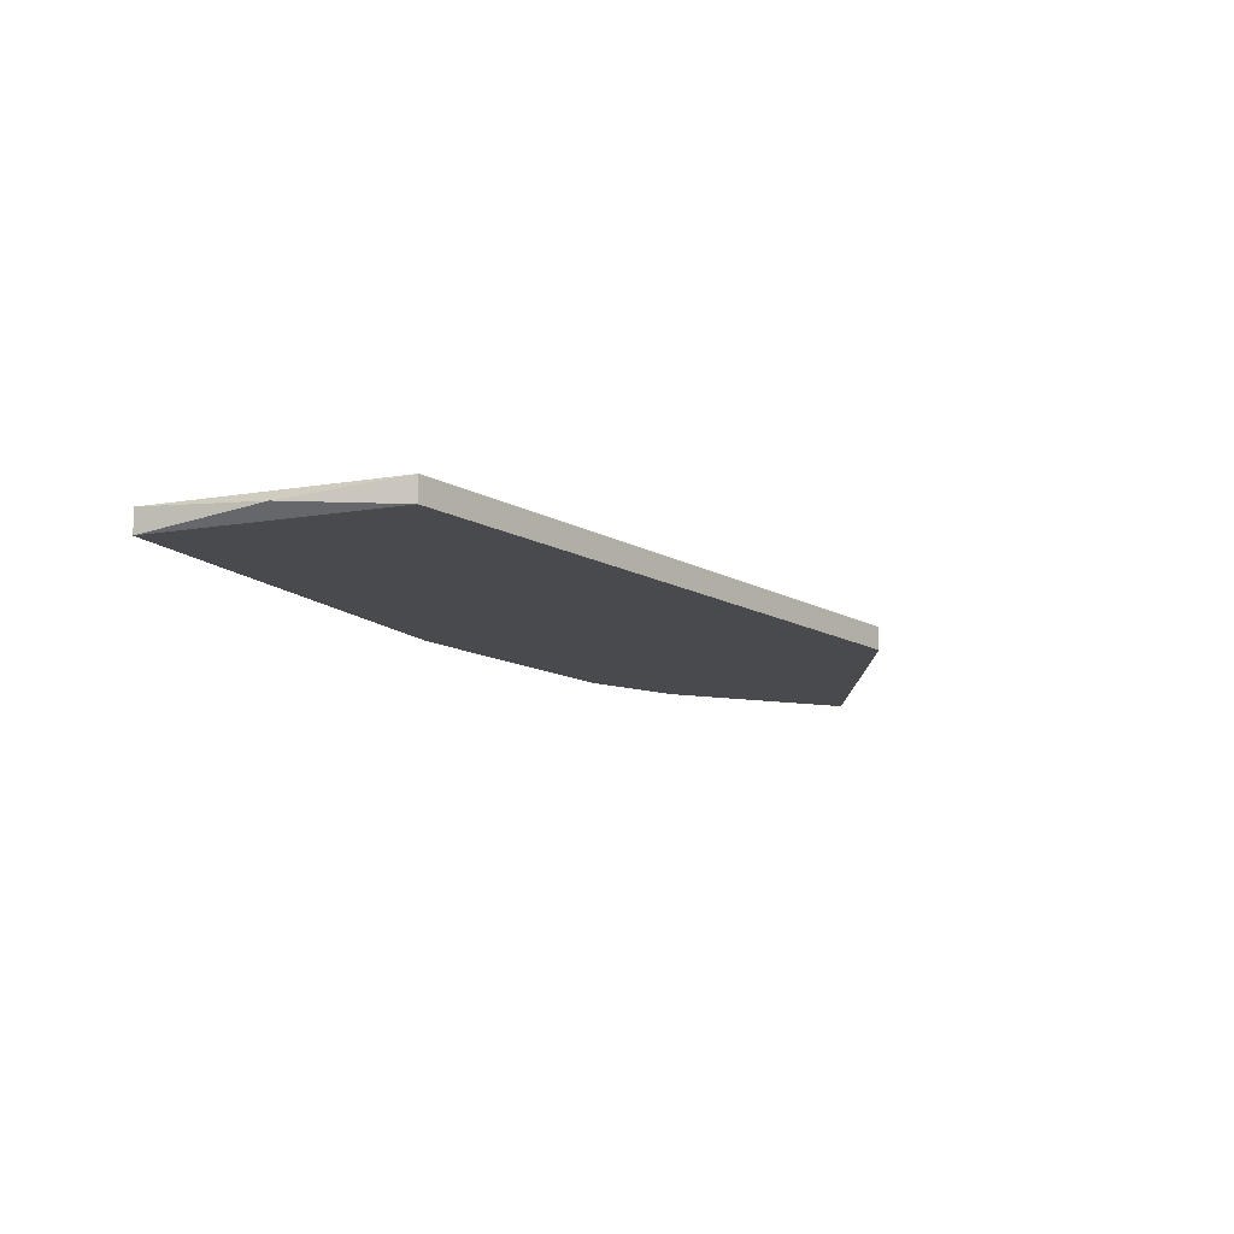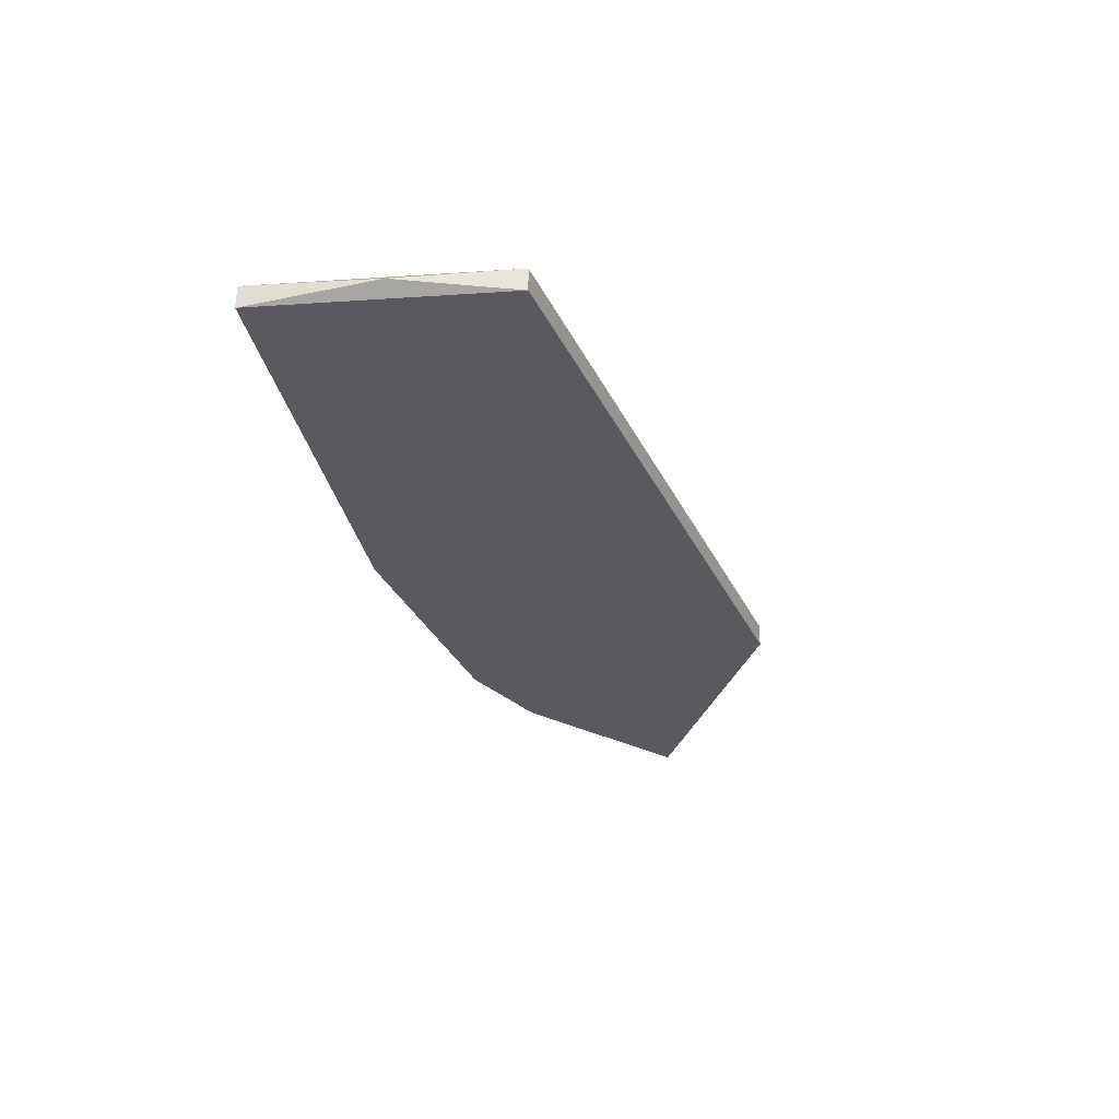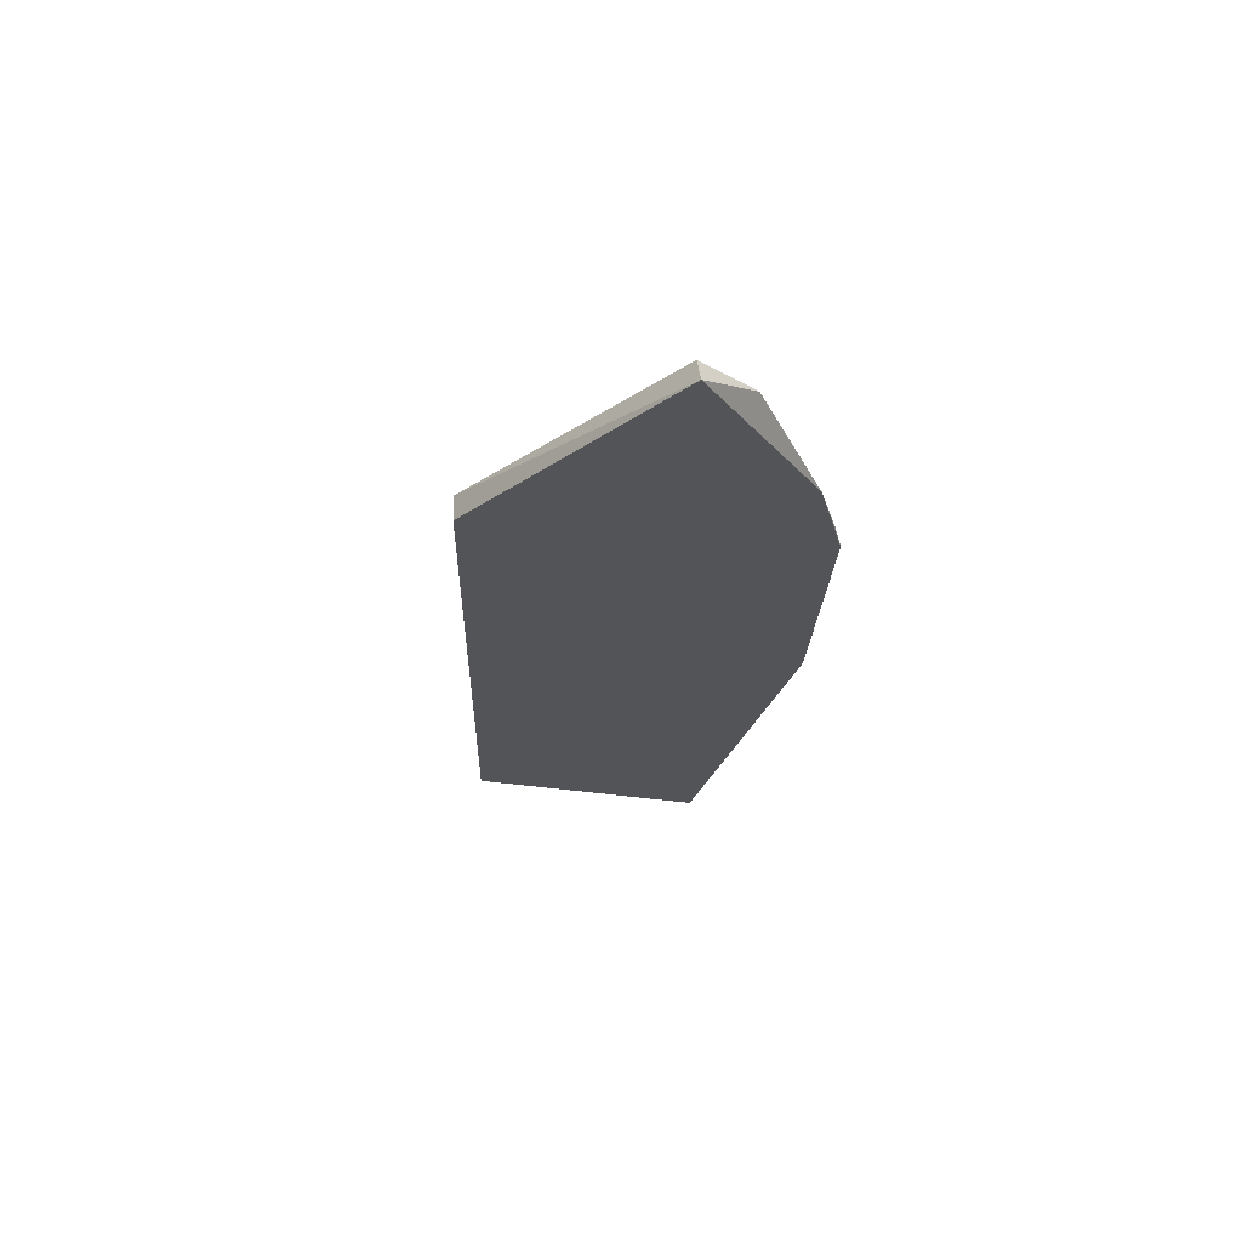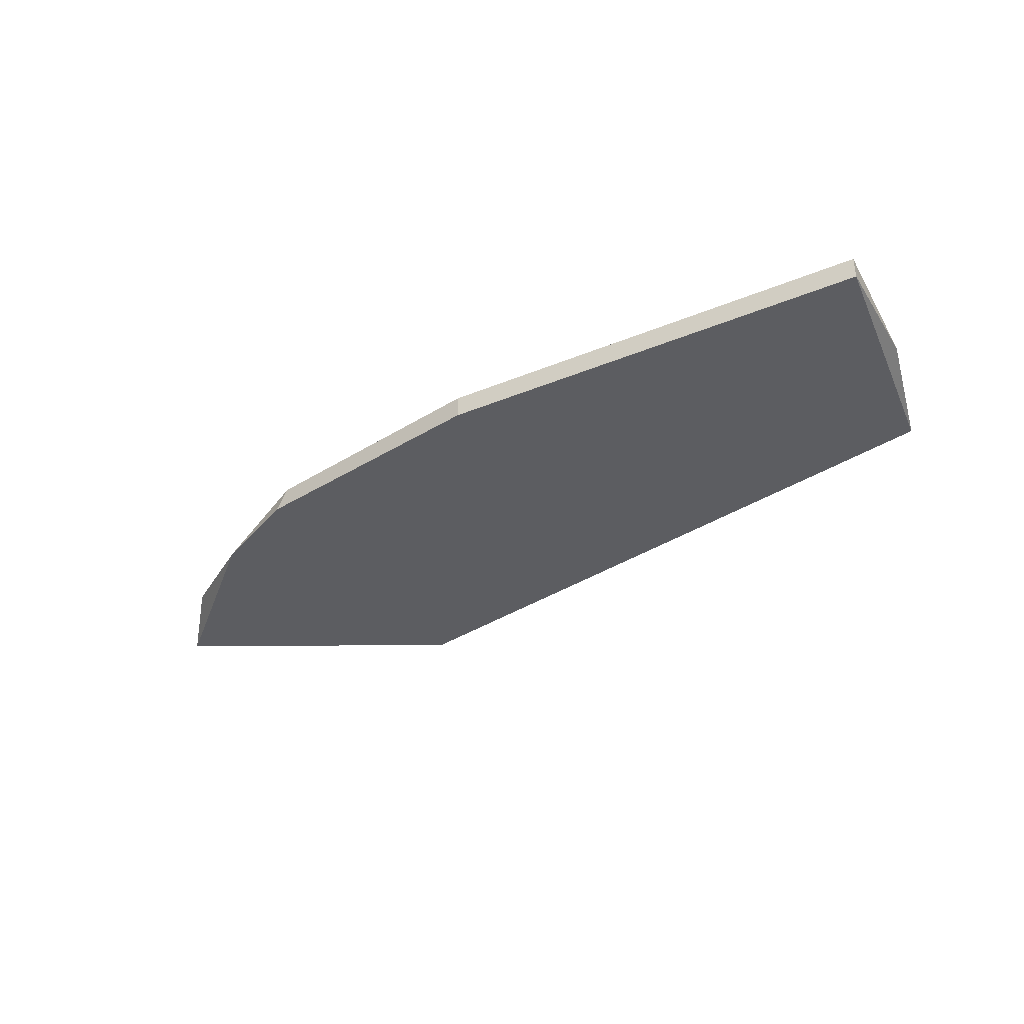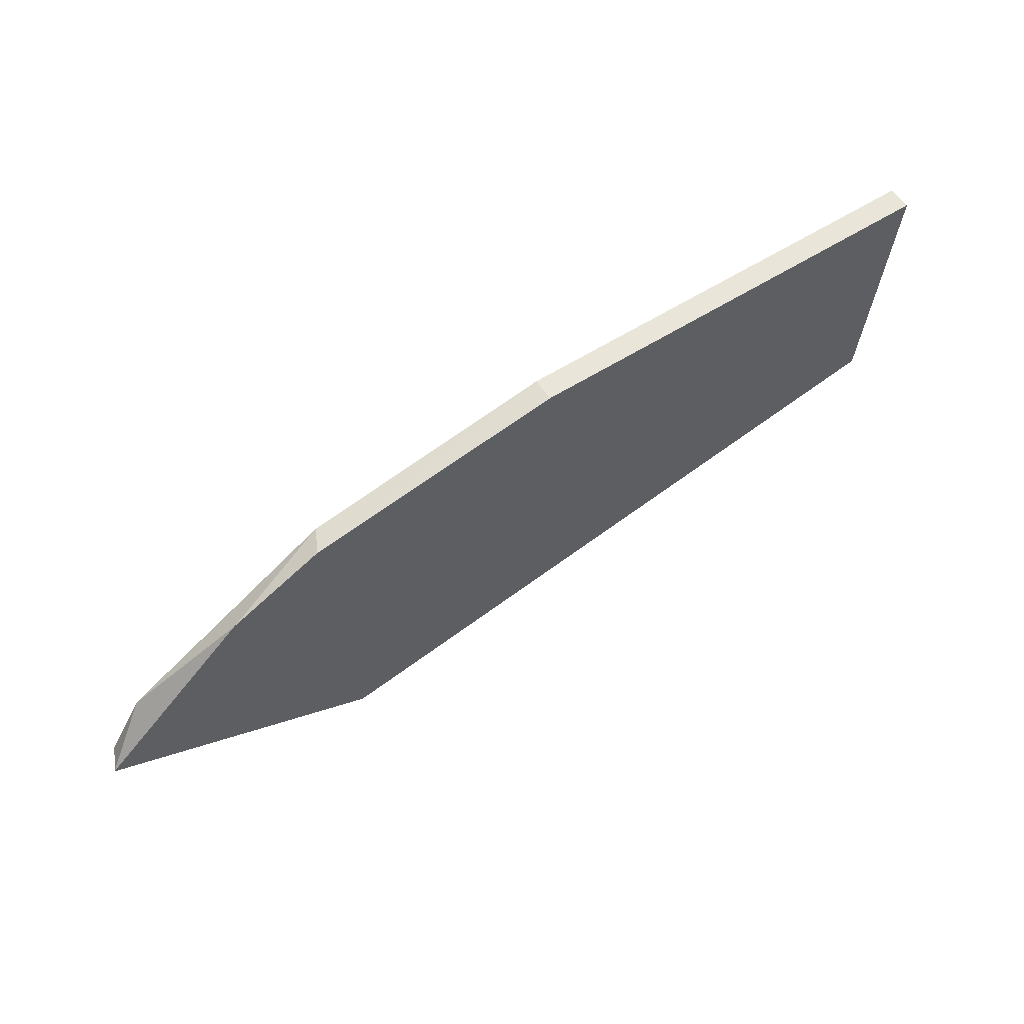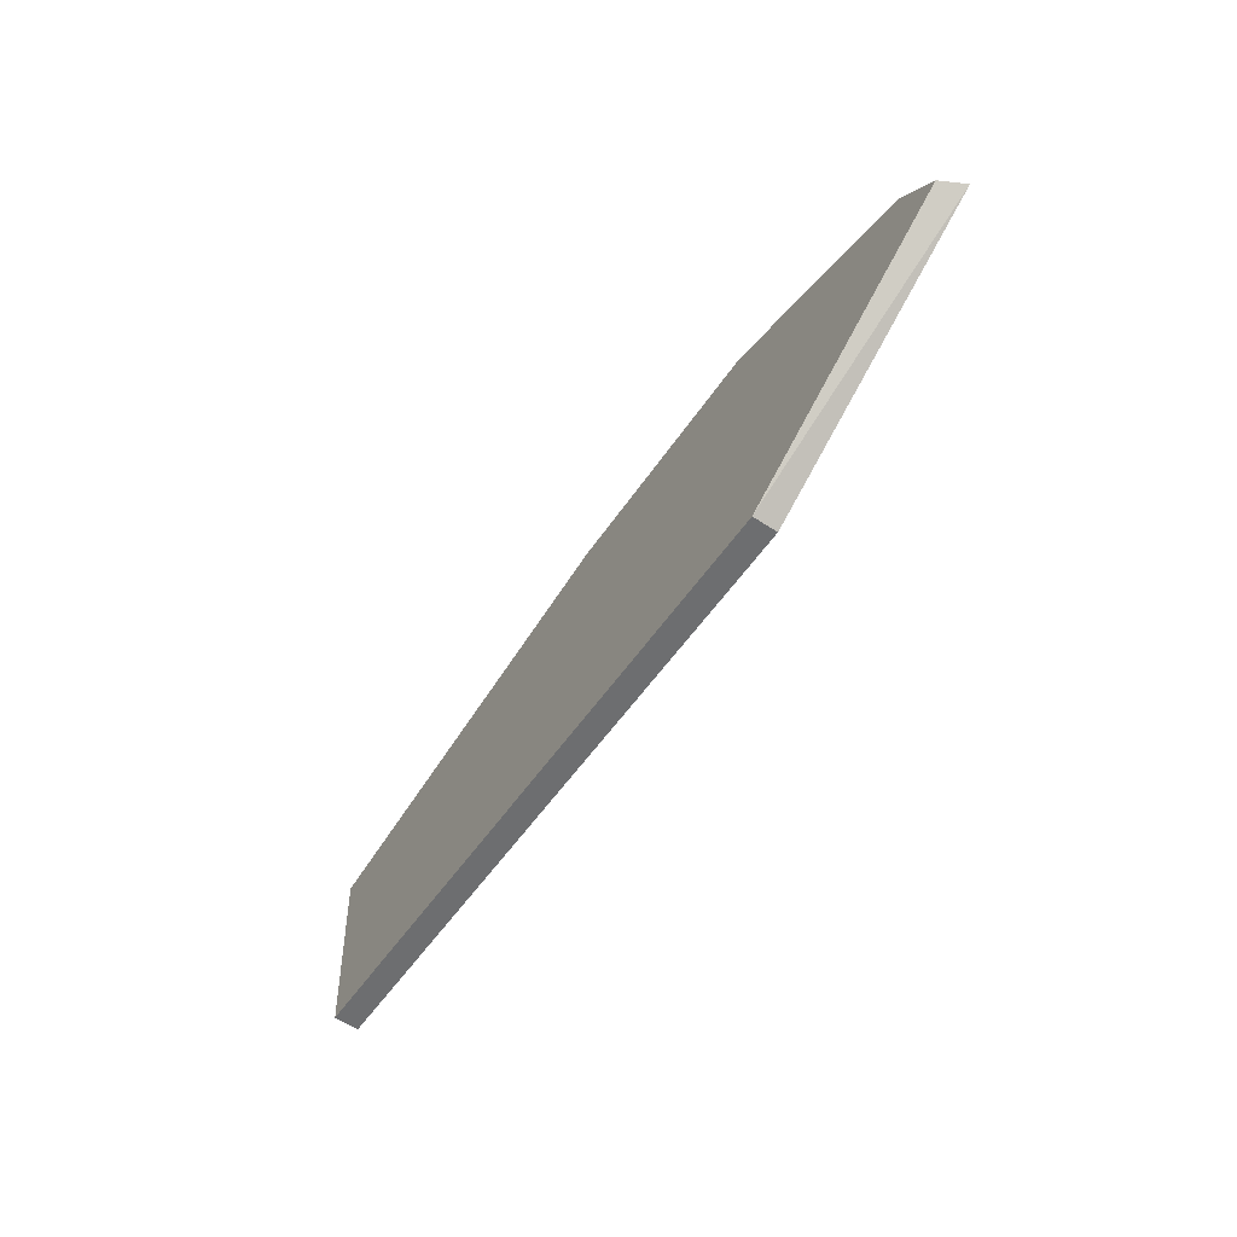
<metadata>
{"format":"obj","ext":"obj","renderer":"f3d","projection":"perspective","resolution":1024,"background":"white","views":[{"elev":-12.9,"azim":116.6,"up":"+Y"},{"elev":-31.3,"azim":100.8,"up":"+Y"},{"elev":-23.4,"azim":-102.8,"up":"+Y"},{"elev":-37.2,"azim":27.9,"up":"+Y"},{"elev":58.1,"azim":-33.3,"up":"+Z"},{"elev":-64.5,"azim":-123.1,"up":"+Z"}]}
</metadata>
<code>
v -0.597 0.02967 0.1204
v -0.5951 0.02588 0.06733
v -0.6387 0.02588 0.09008
v -0.4871 0.02588 0.128
v -0.4909 0.02967 0.08818
v -0.5951 0.02967 0.06733
v -0.4871 0.02967 0.128
v -0.4909 0.02588 0.08818
v -0.5572 0.02588 0.128
v -0.6368 0.02967 0.09008
v -0.6141 0.02588 0.1128
v -0.5572 0.02967 0.128
v -0.6311 0.02967 0.09954
v -0.5989 0.02588 0.1204
v -0.4871 0.02778 0.1071
f 8 5 15
f 3 2 4
f 5 2 6
f 2 3 6
f 1 5 6
f 5 1 7
f 4 2 8
f 2 5 8
f 3 4 9
f 4 7 9
f 1 6 10
f 6 3 10
f 3 9 11
f 7 1 12
f 9 7 12
f 1 10 13
f 10 3 13
f 11 1 13
f 3 11 13
f 1 11 14
f 11 9 14
f 12 1 14
f 9 12 14
f 7 4 15
f 5 7 15
f 4 8 15

</code>
